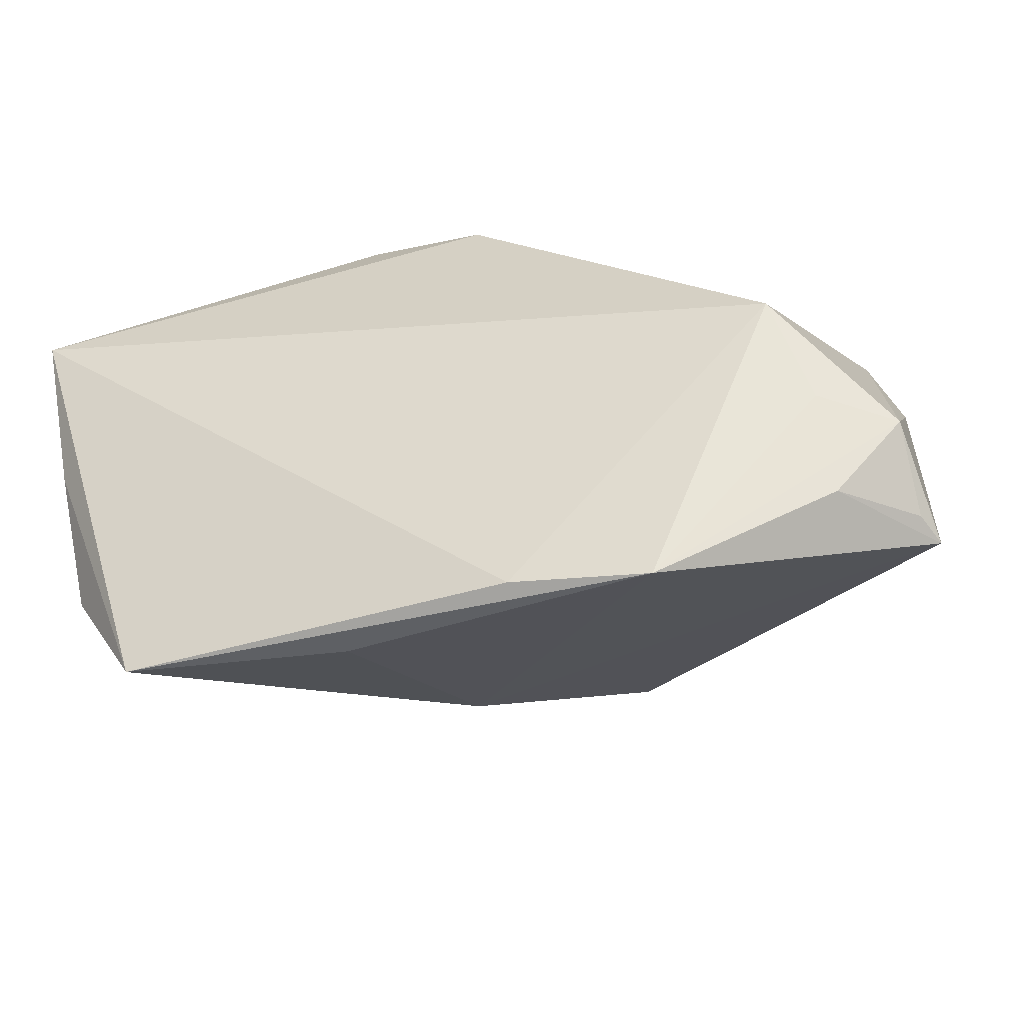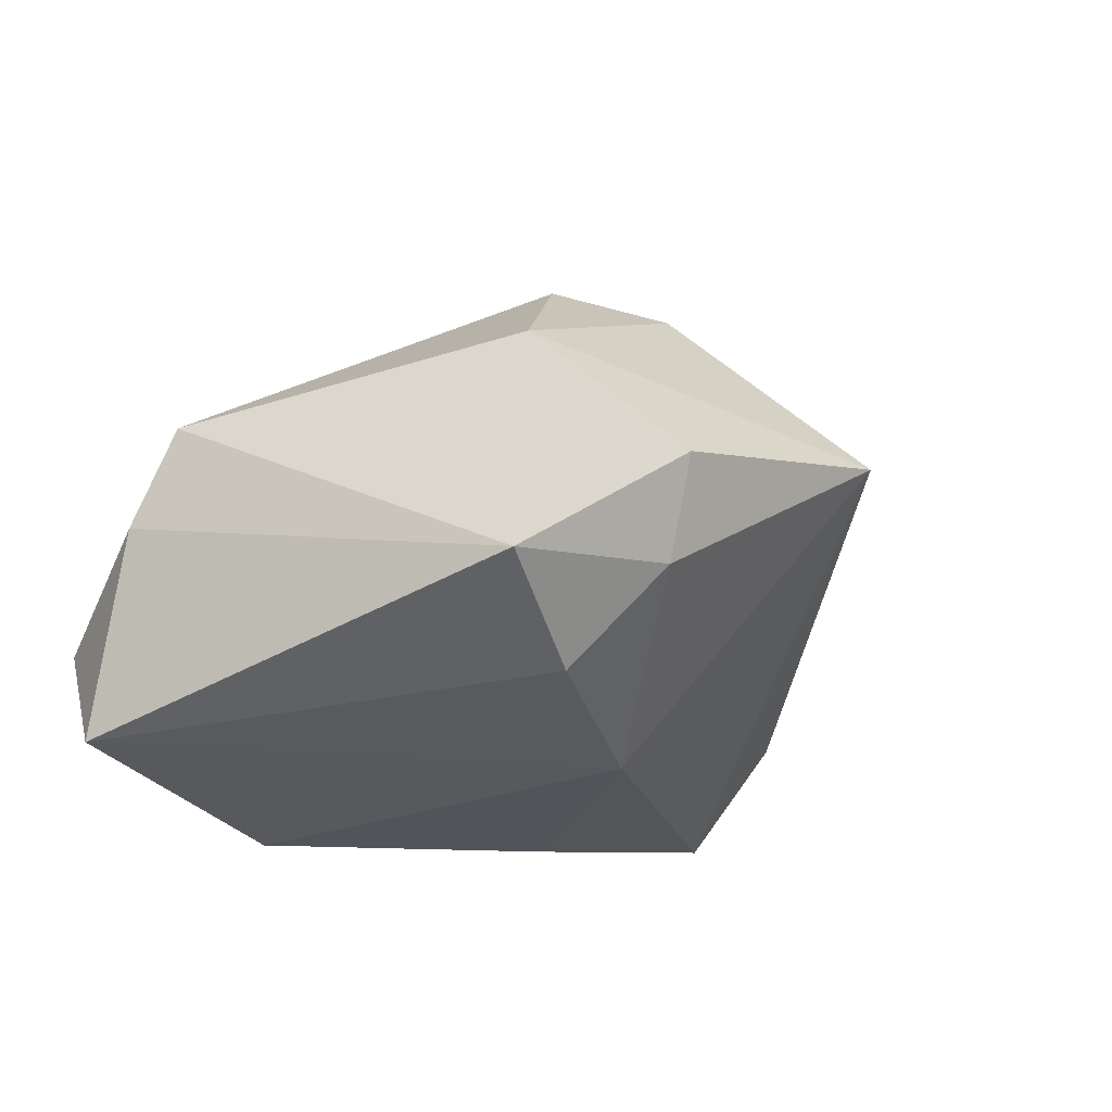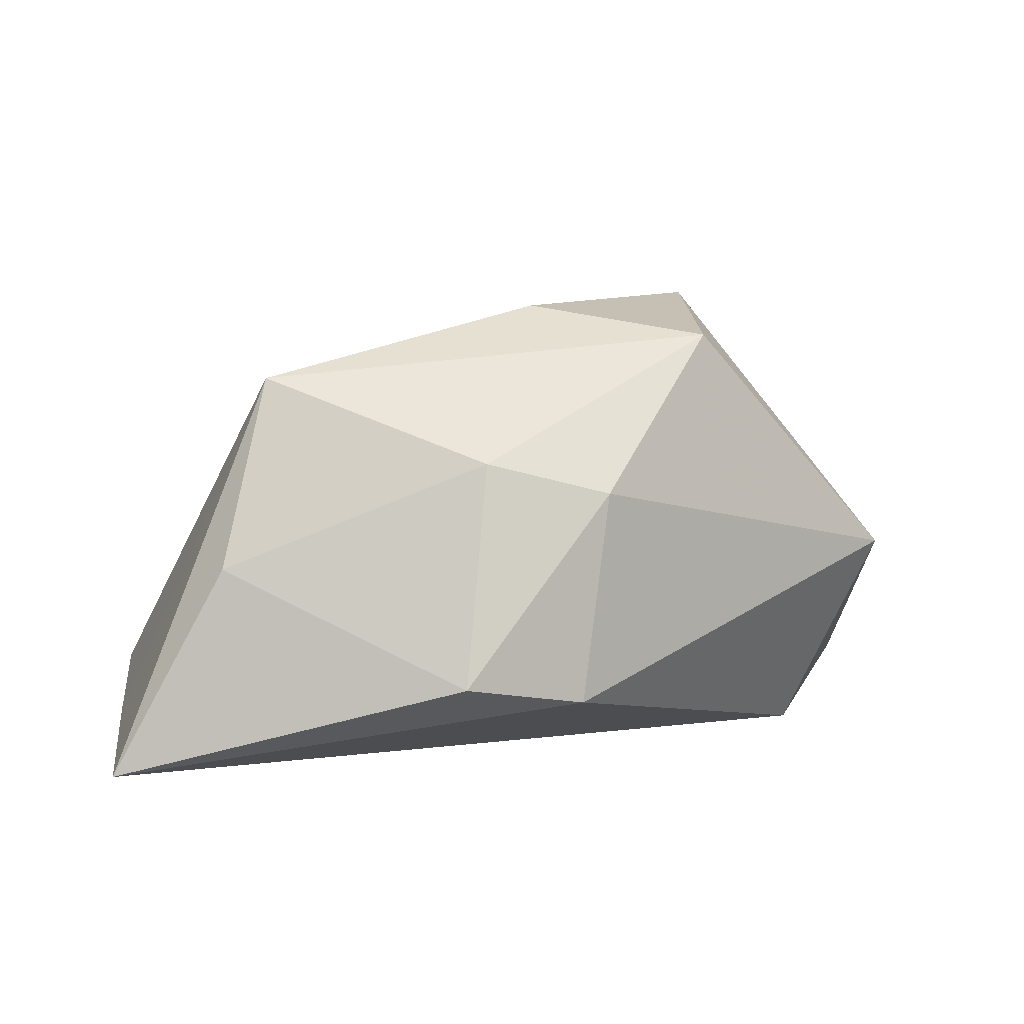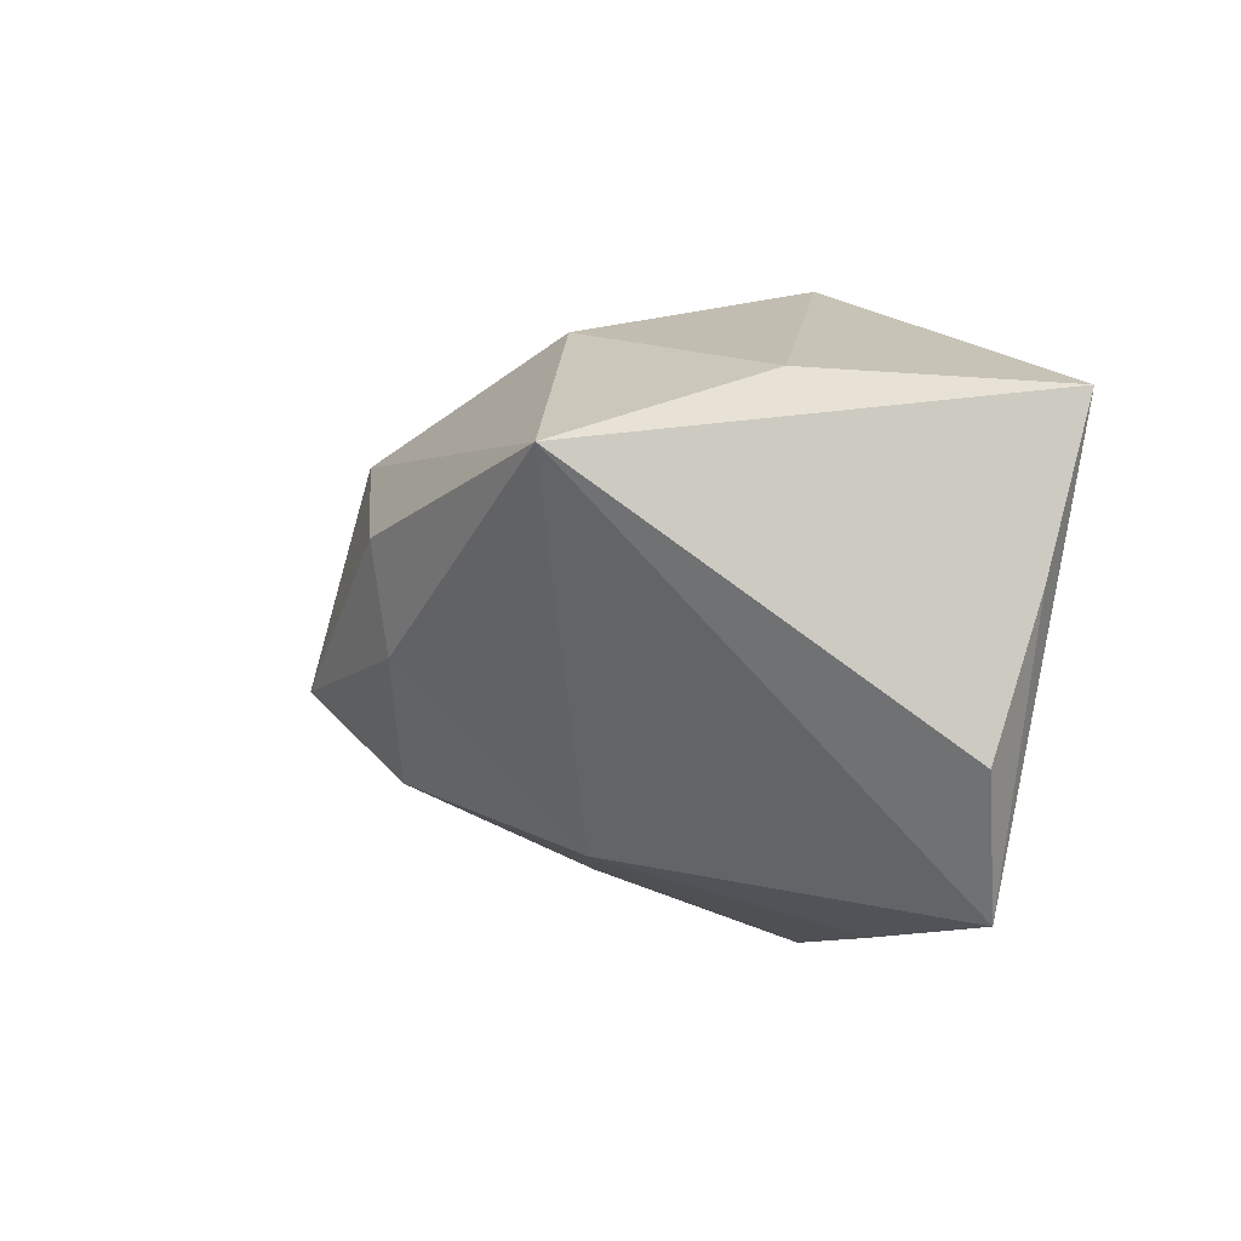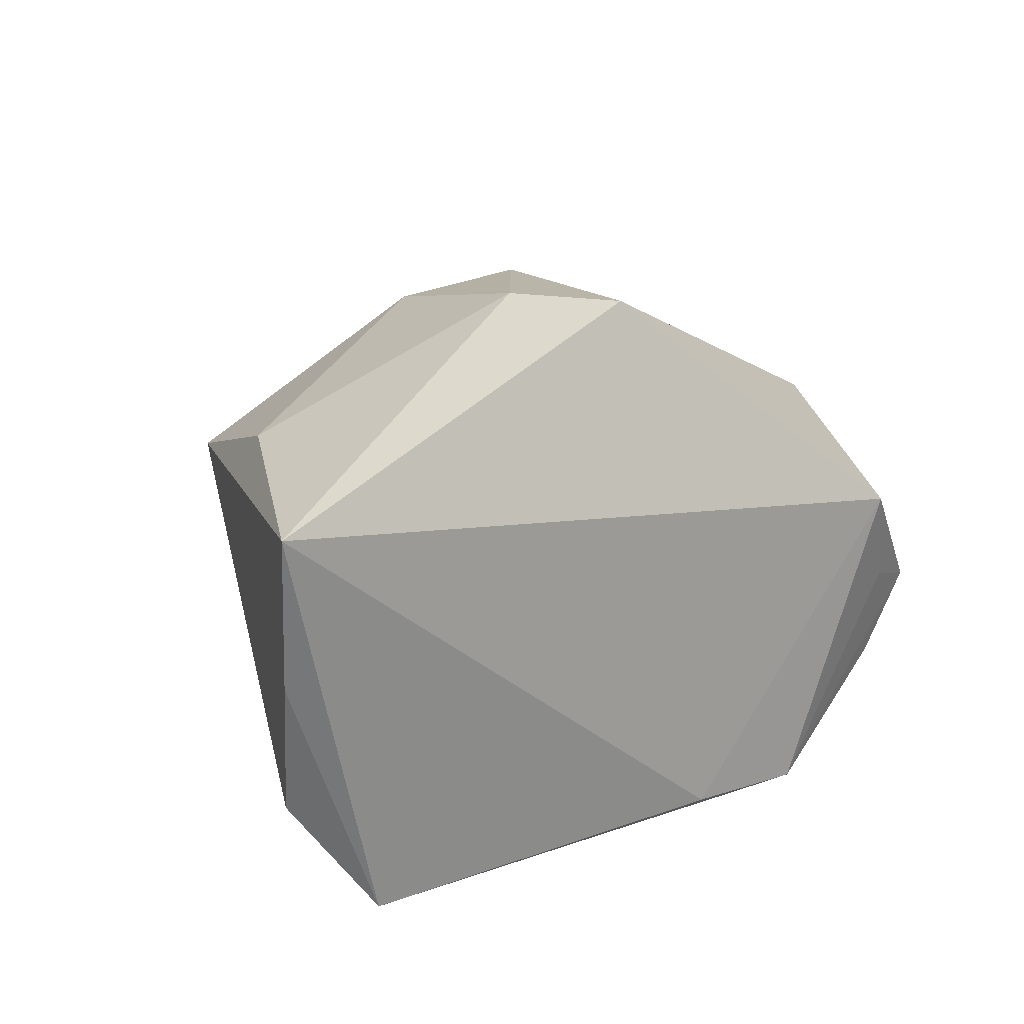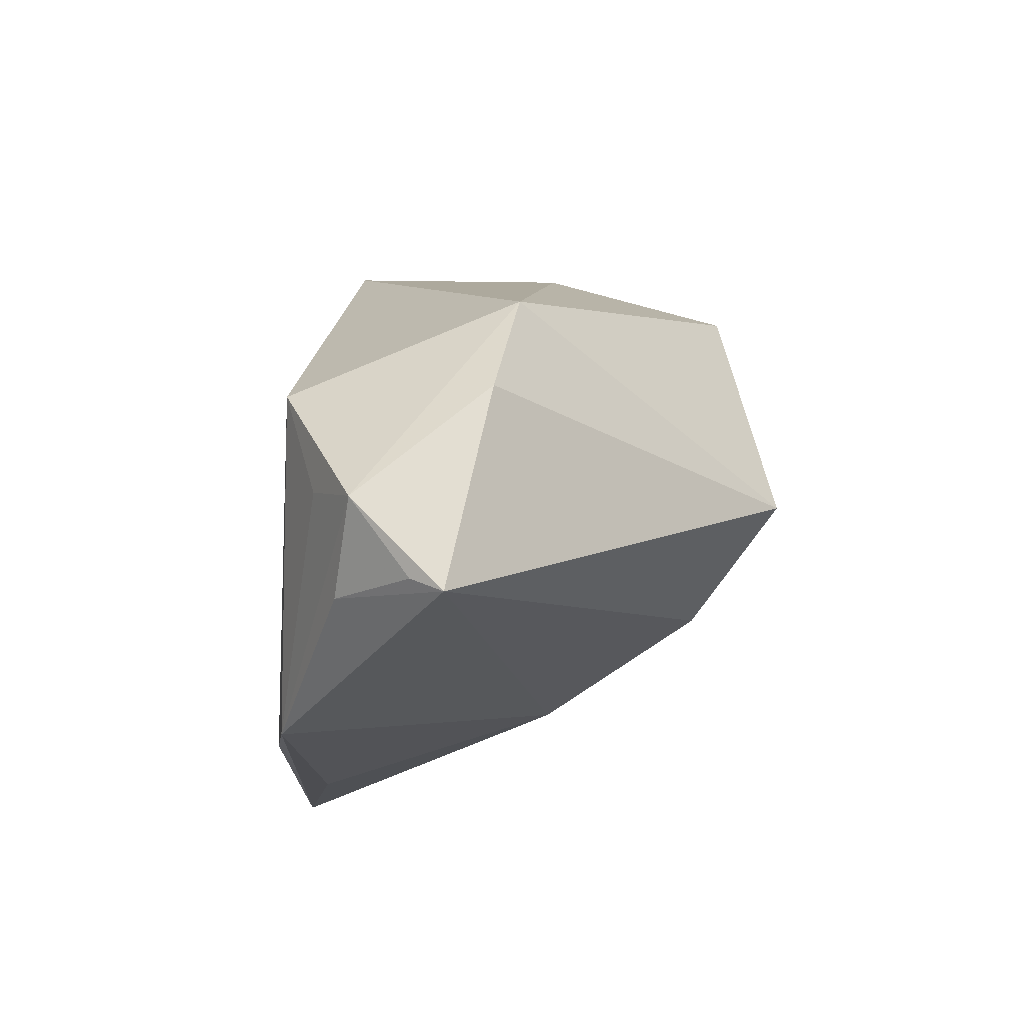
<metadata>
{"format":"obj","ext":"obj","renderer":"f3d","projection":"perspective","resolution":1024,"background":"white","views":[{"elev":-37.2,"azim":-164.8,"up":"+Y"},{"elev":-10.3,"azim":-34.3,"up":"+Y"},{"elev":5.8,"azim":165.4,"up":"+Z"},{"elev":-8.1,"azim":73.4,"up":"+Y"},{"elev":18.4,"azim":141.1,"up":"+Y"},{"elev":-16.2,"azim":-95.9,"up":"+Y"}]}
</metadata>
<code>
v -0.02639 -0.005282 0.03856
v 0.0431 -0.03468 -0.01912
v -0.05526 -0.02321 -0.009904
v -0.003658 0.03408 0.01271
v -0.02456 -0.03537 -0.02365
v -0.02059 0.02171 0.03268
v 0.05583 -0.002071 -0.0195
v -0.04625 -0.02352 -0.01795
v -0.007285 -0.0338 -0.0241
v 0.01593 0.03755 -0.01122
v 0.000103 0.009314 0.03659
v -0.04523 -0.01066 -0.02065
v -0.05496 -0.0001546 -0.0005844
v 0.04425 0.02122 0.002867
v 0.01187 0.03174 0.0166
v 0.05317 -0.01979 -0.01458
v -0.05461 -0.01371 -0.01679
v 0.006762 -0.0264 0.01287
v -0.04066 0.002545 -0.0241
v -0.0507 0.01188 0.002844
v -0.001258 -0.004077 0.03398
v -0.0571 -0.02503 -0.006223
v -0.01323 -0.01722 0.02964
v 0.0147 -0.03537 -0.0173
v 0.05838 0.01787 -0.0241
v -2.842e-05 0.03479 -0.014
v 0.03728 0.01338 0.02707
f 19 26 25
f 25 2 9
f 9 19 25
f 26 19 20
f 19 17 20
f 22 23 1
f 6 20 1
f 25 26 10
f 6 15 4
f 4 20 6
f 26 20 4
f 4 10 26
f 15 10 4
f 19 9 5
f 8 17 5
f 22 8 5
f 5 9 2
f 3 8 22
f 22 17 3
f 3 17 8
f 22 1 13
f 13 1 20
f 13 17 22
f 13 20 17
f 7 2 25
f 7 16 2
f 12 17 19
f 19 5 12
f 12 5 17
f 24 5 2
f 21 1 23
f 25 10 14
f 14 10 15
f 1 21 11
f 6 1 11
f 18 21 23
f 18 24 2
f 5 24 18
f 18 23 22
f 22 5 18
f 27 11 21
f 21 18 27
f 2 16 27
f 27 18 2
f 27 15 6
f 6 11 27
f 27 14 15
f 25 14 27
f 27 7 25
f 16 7 27

</code>
